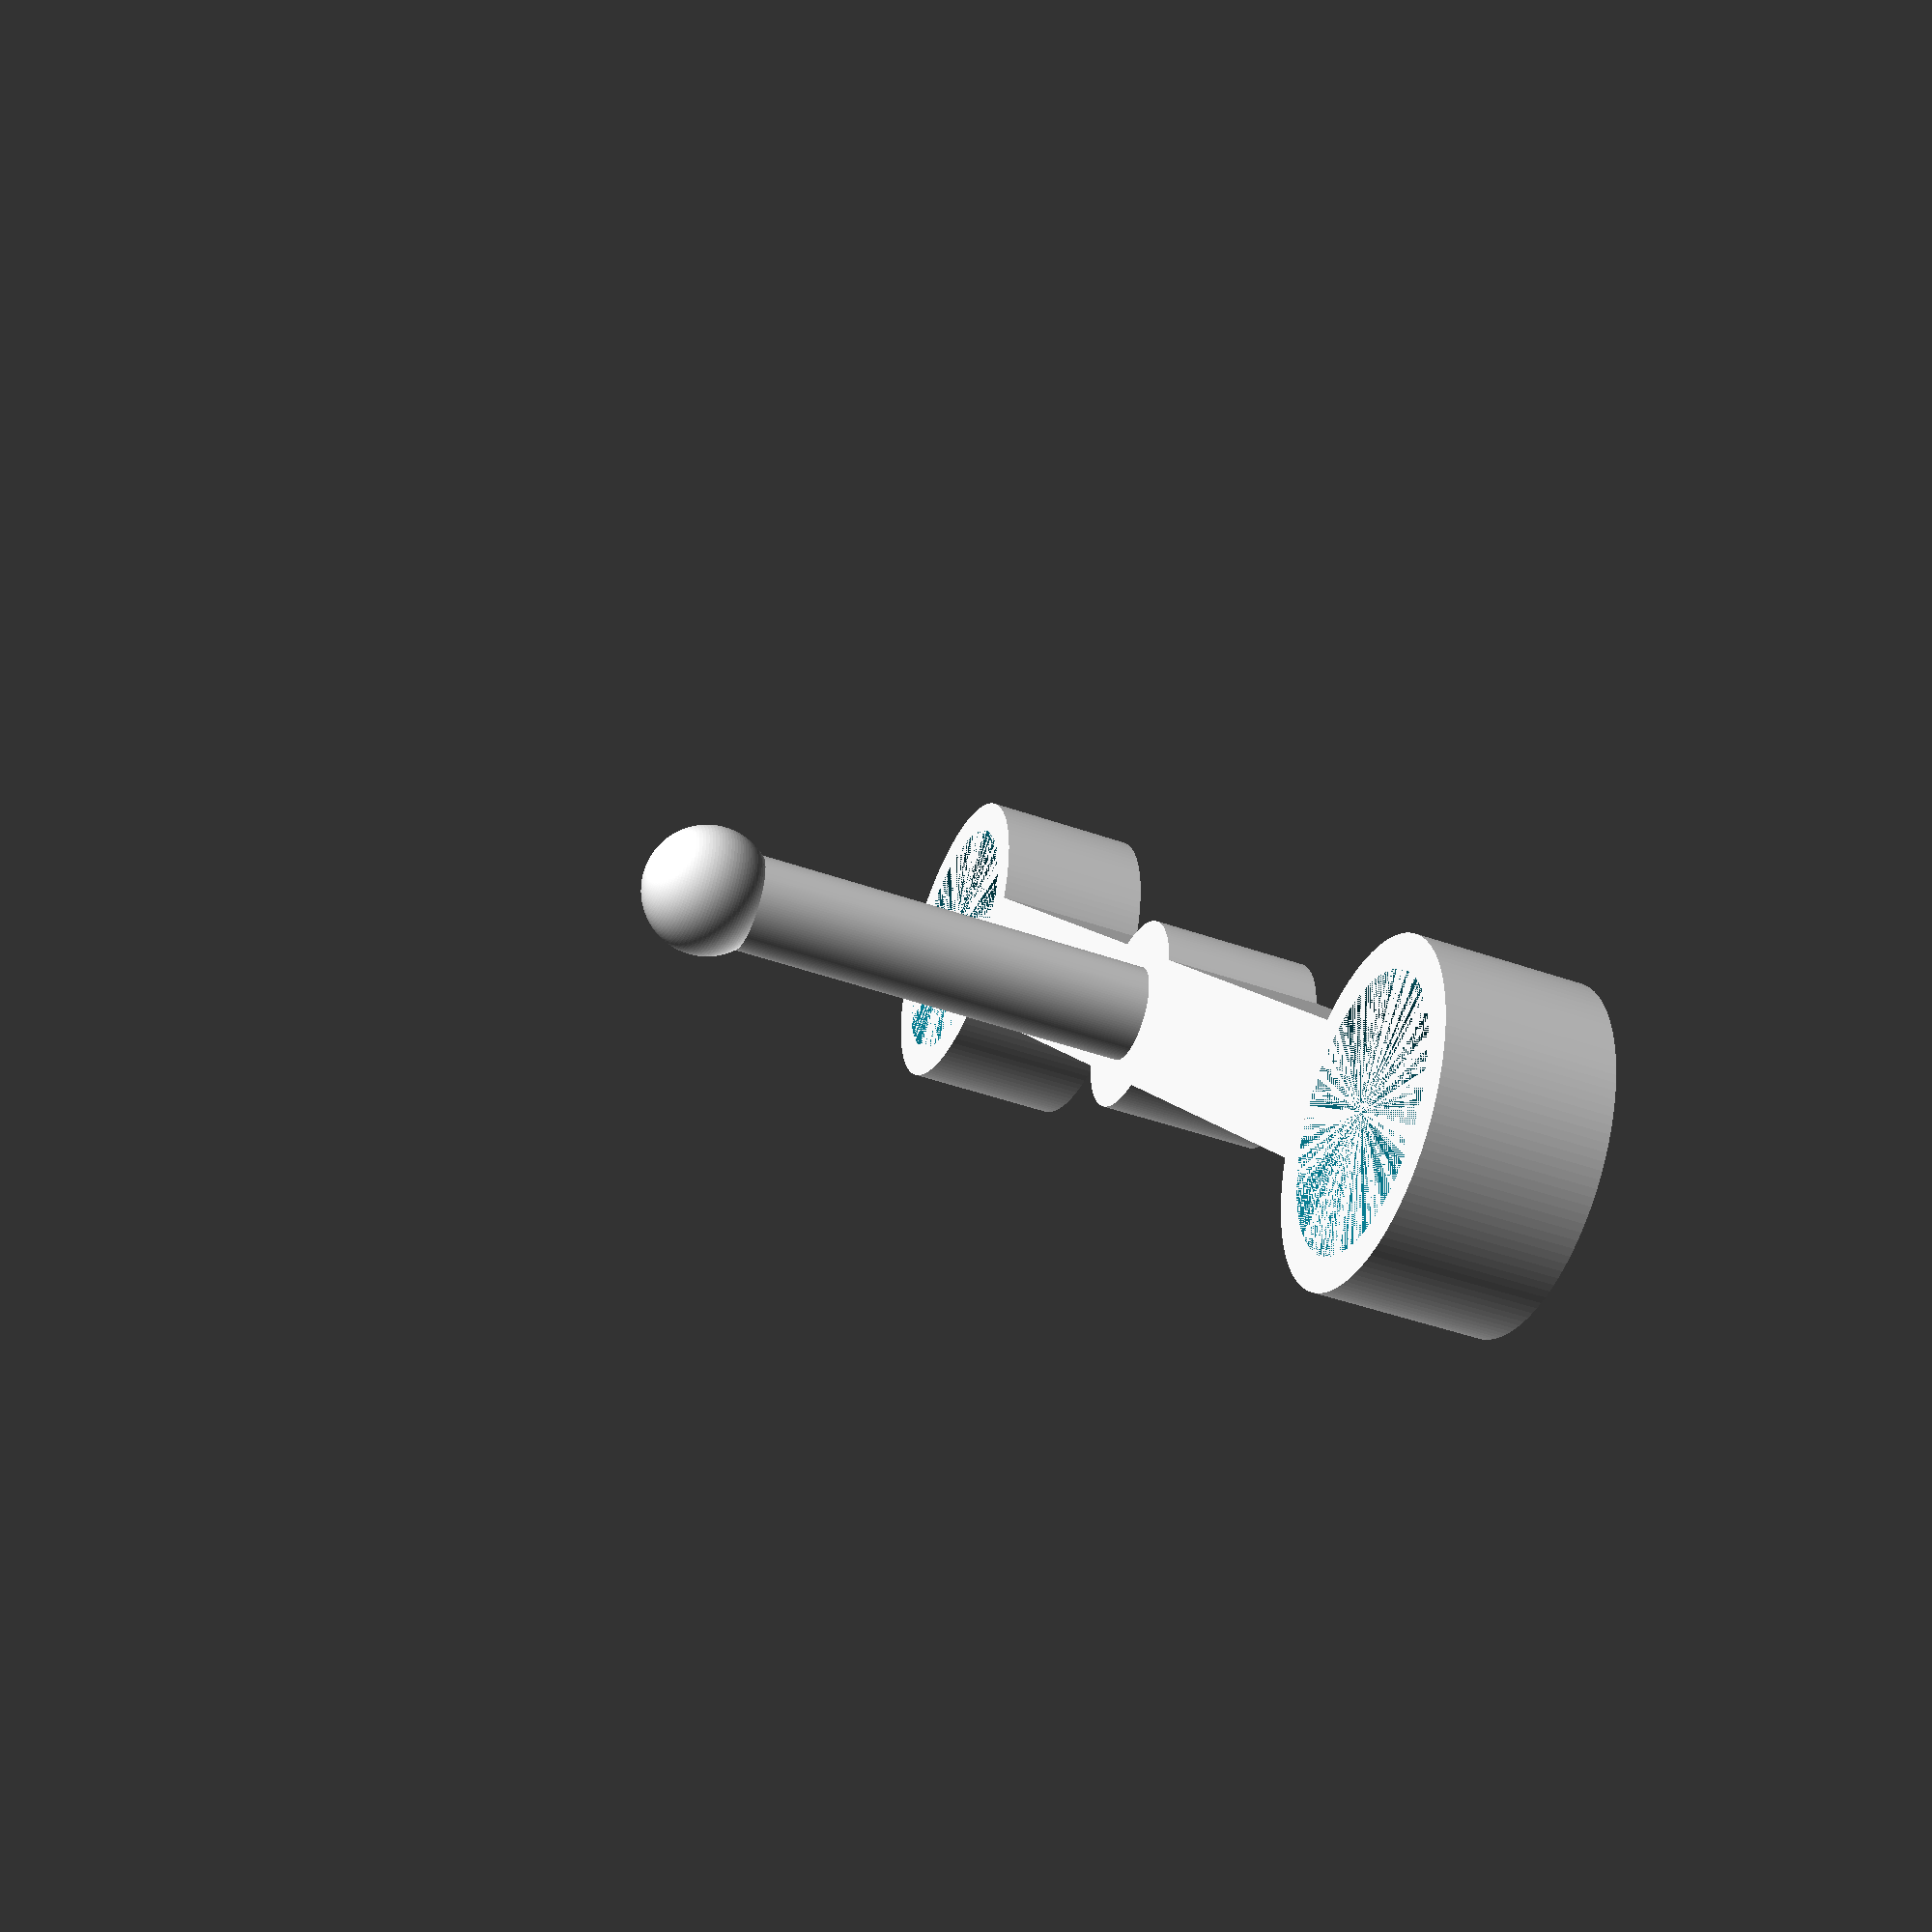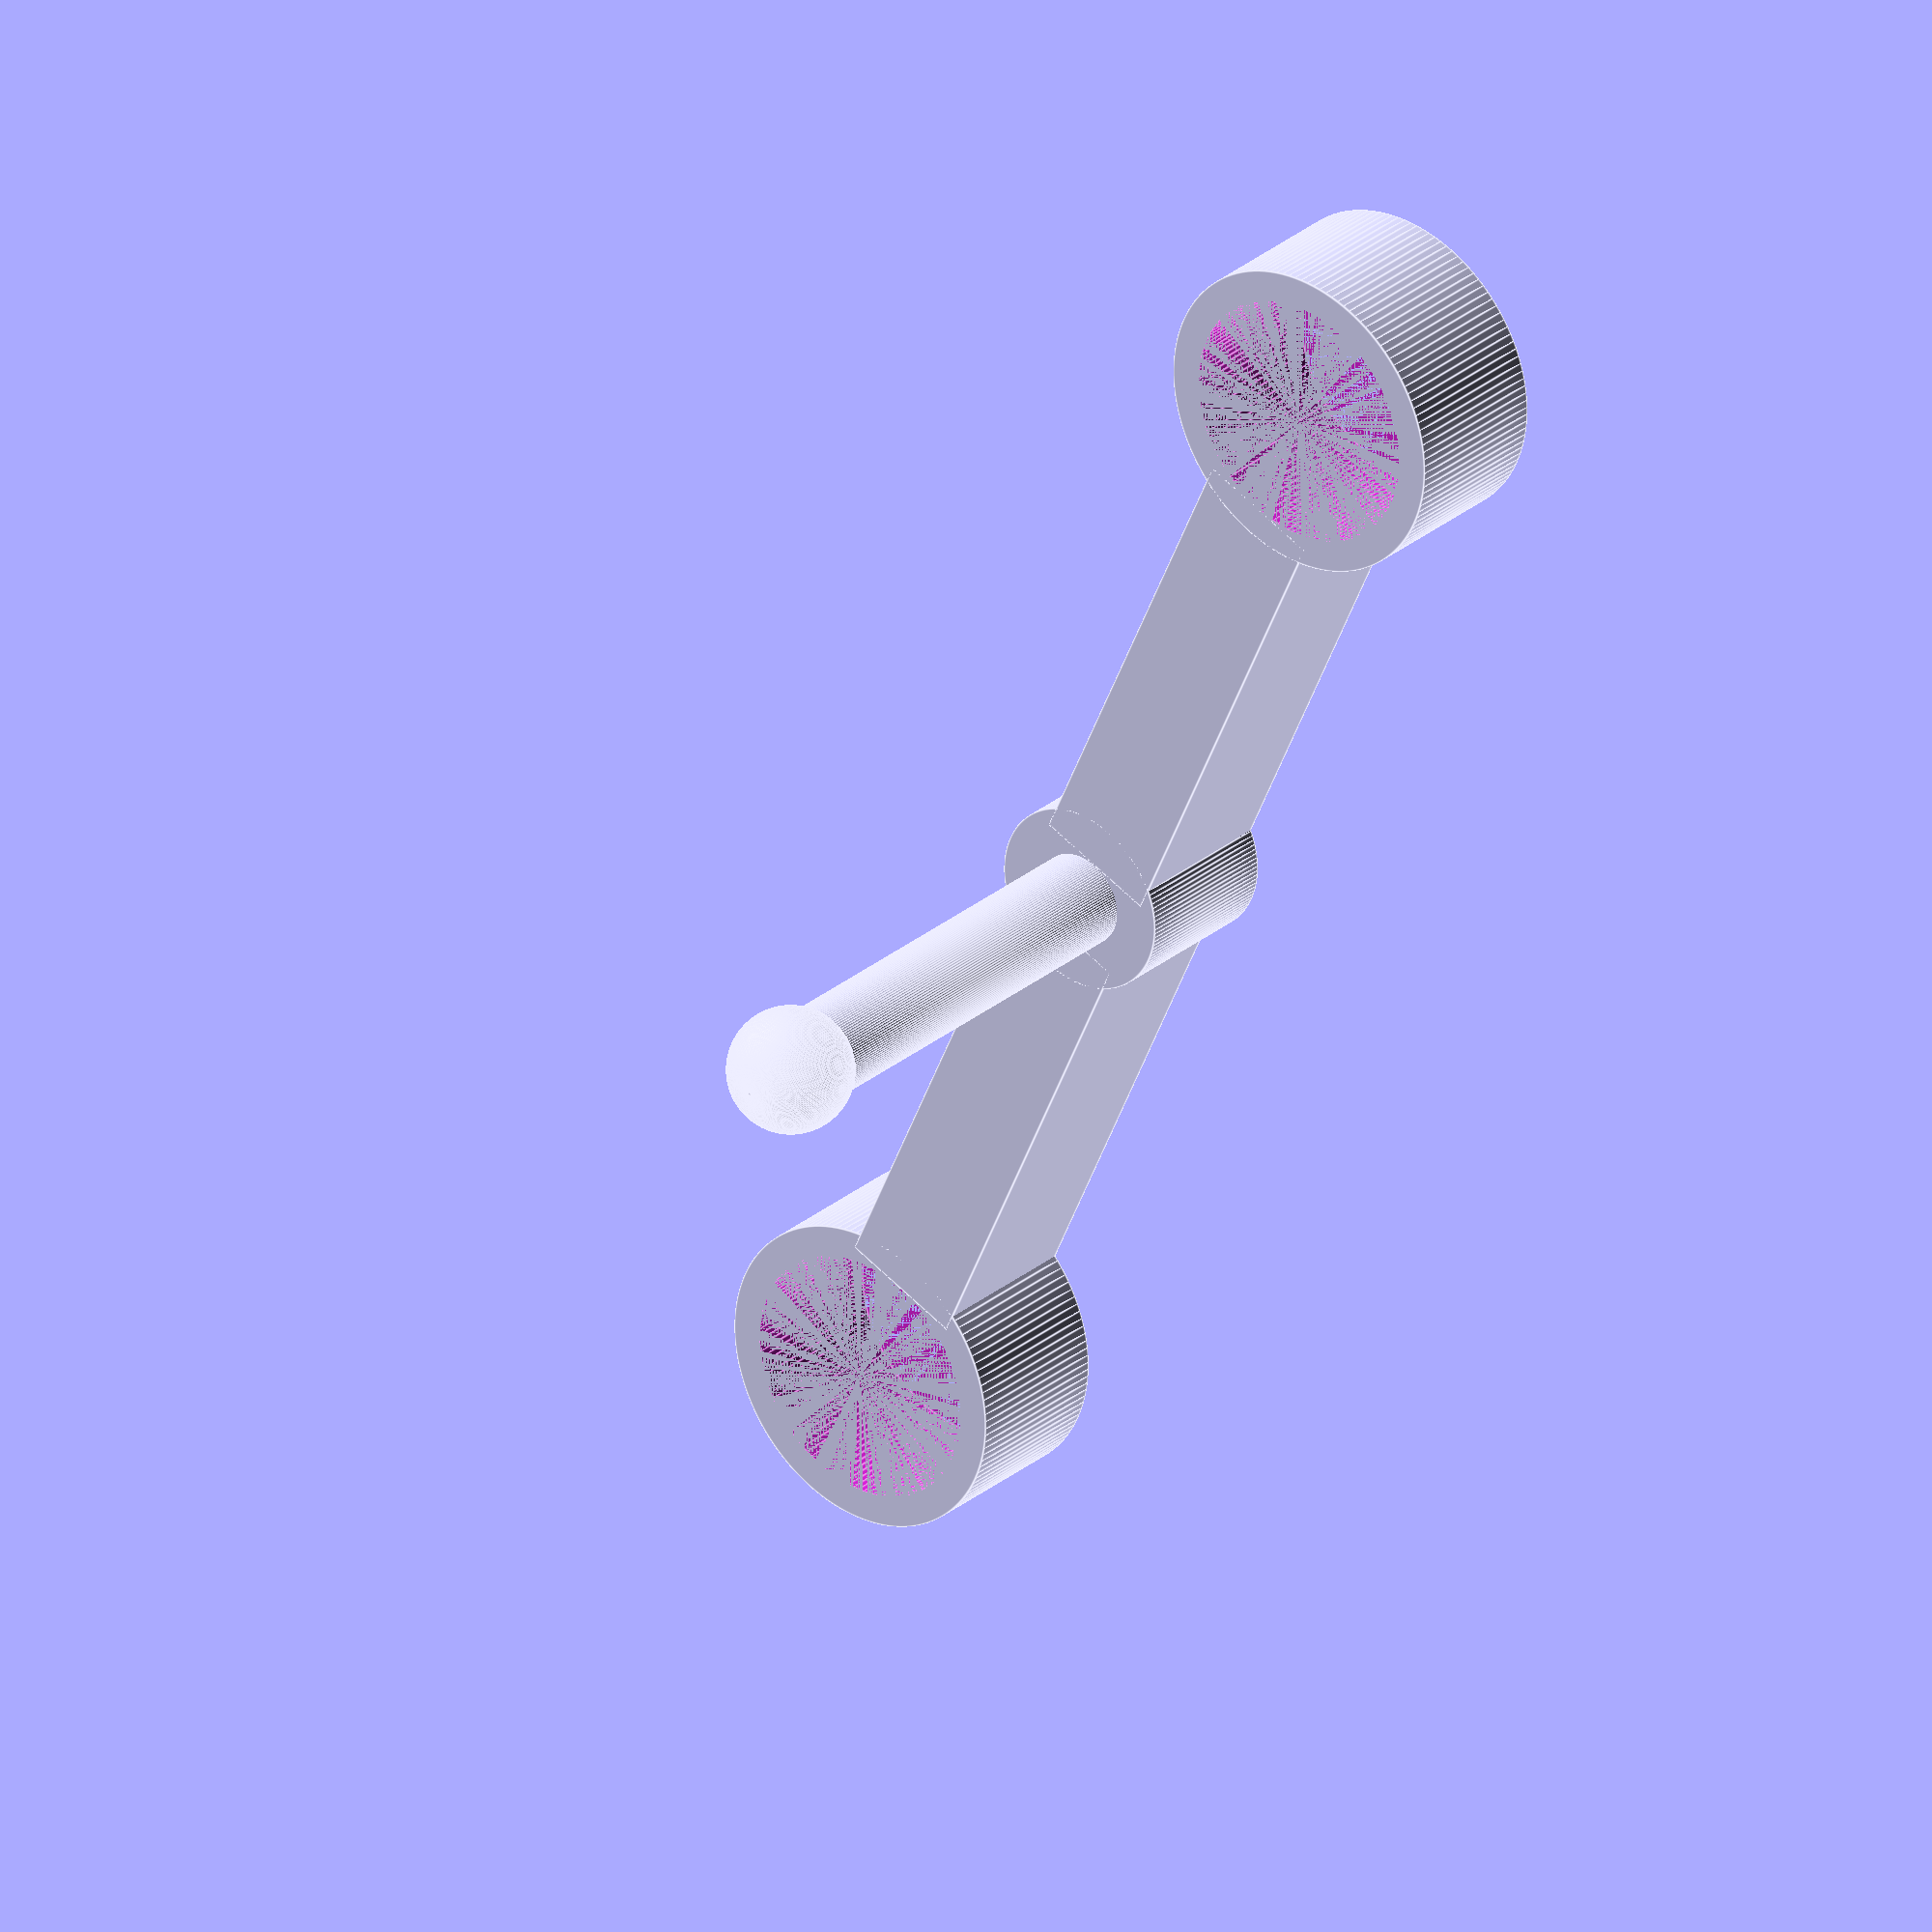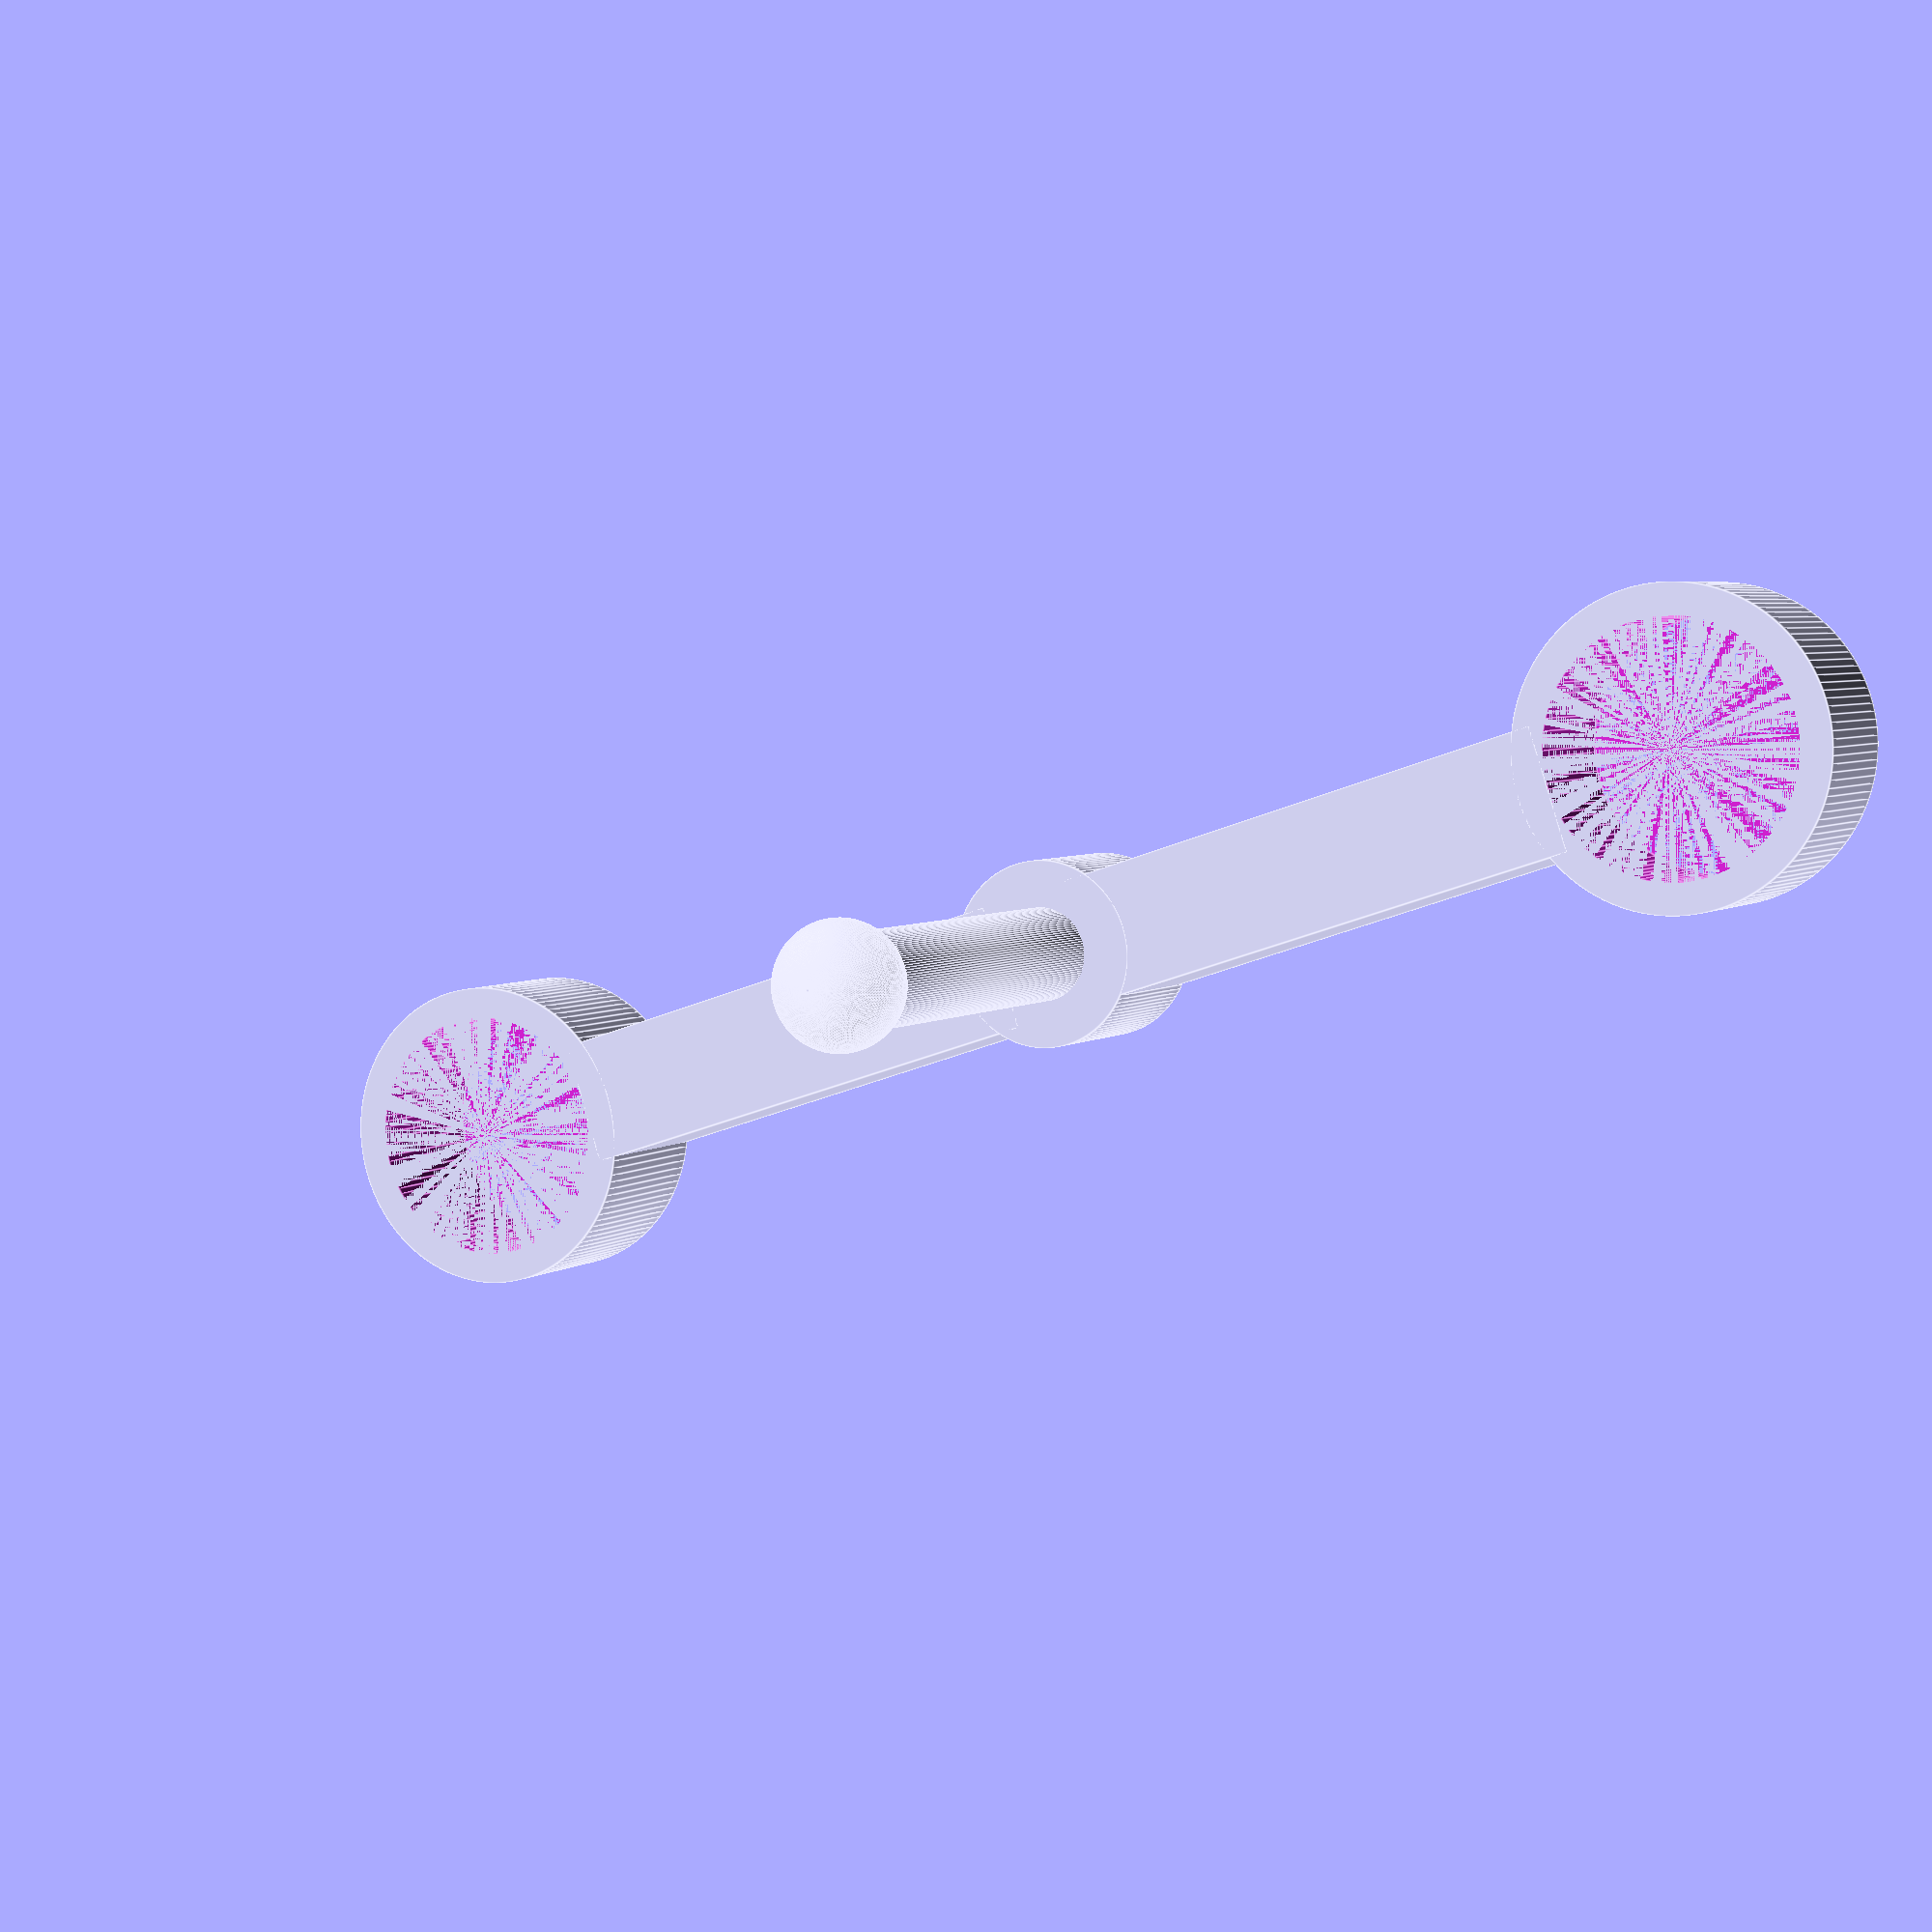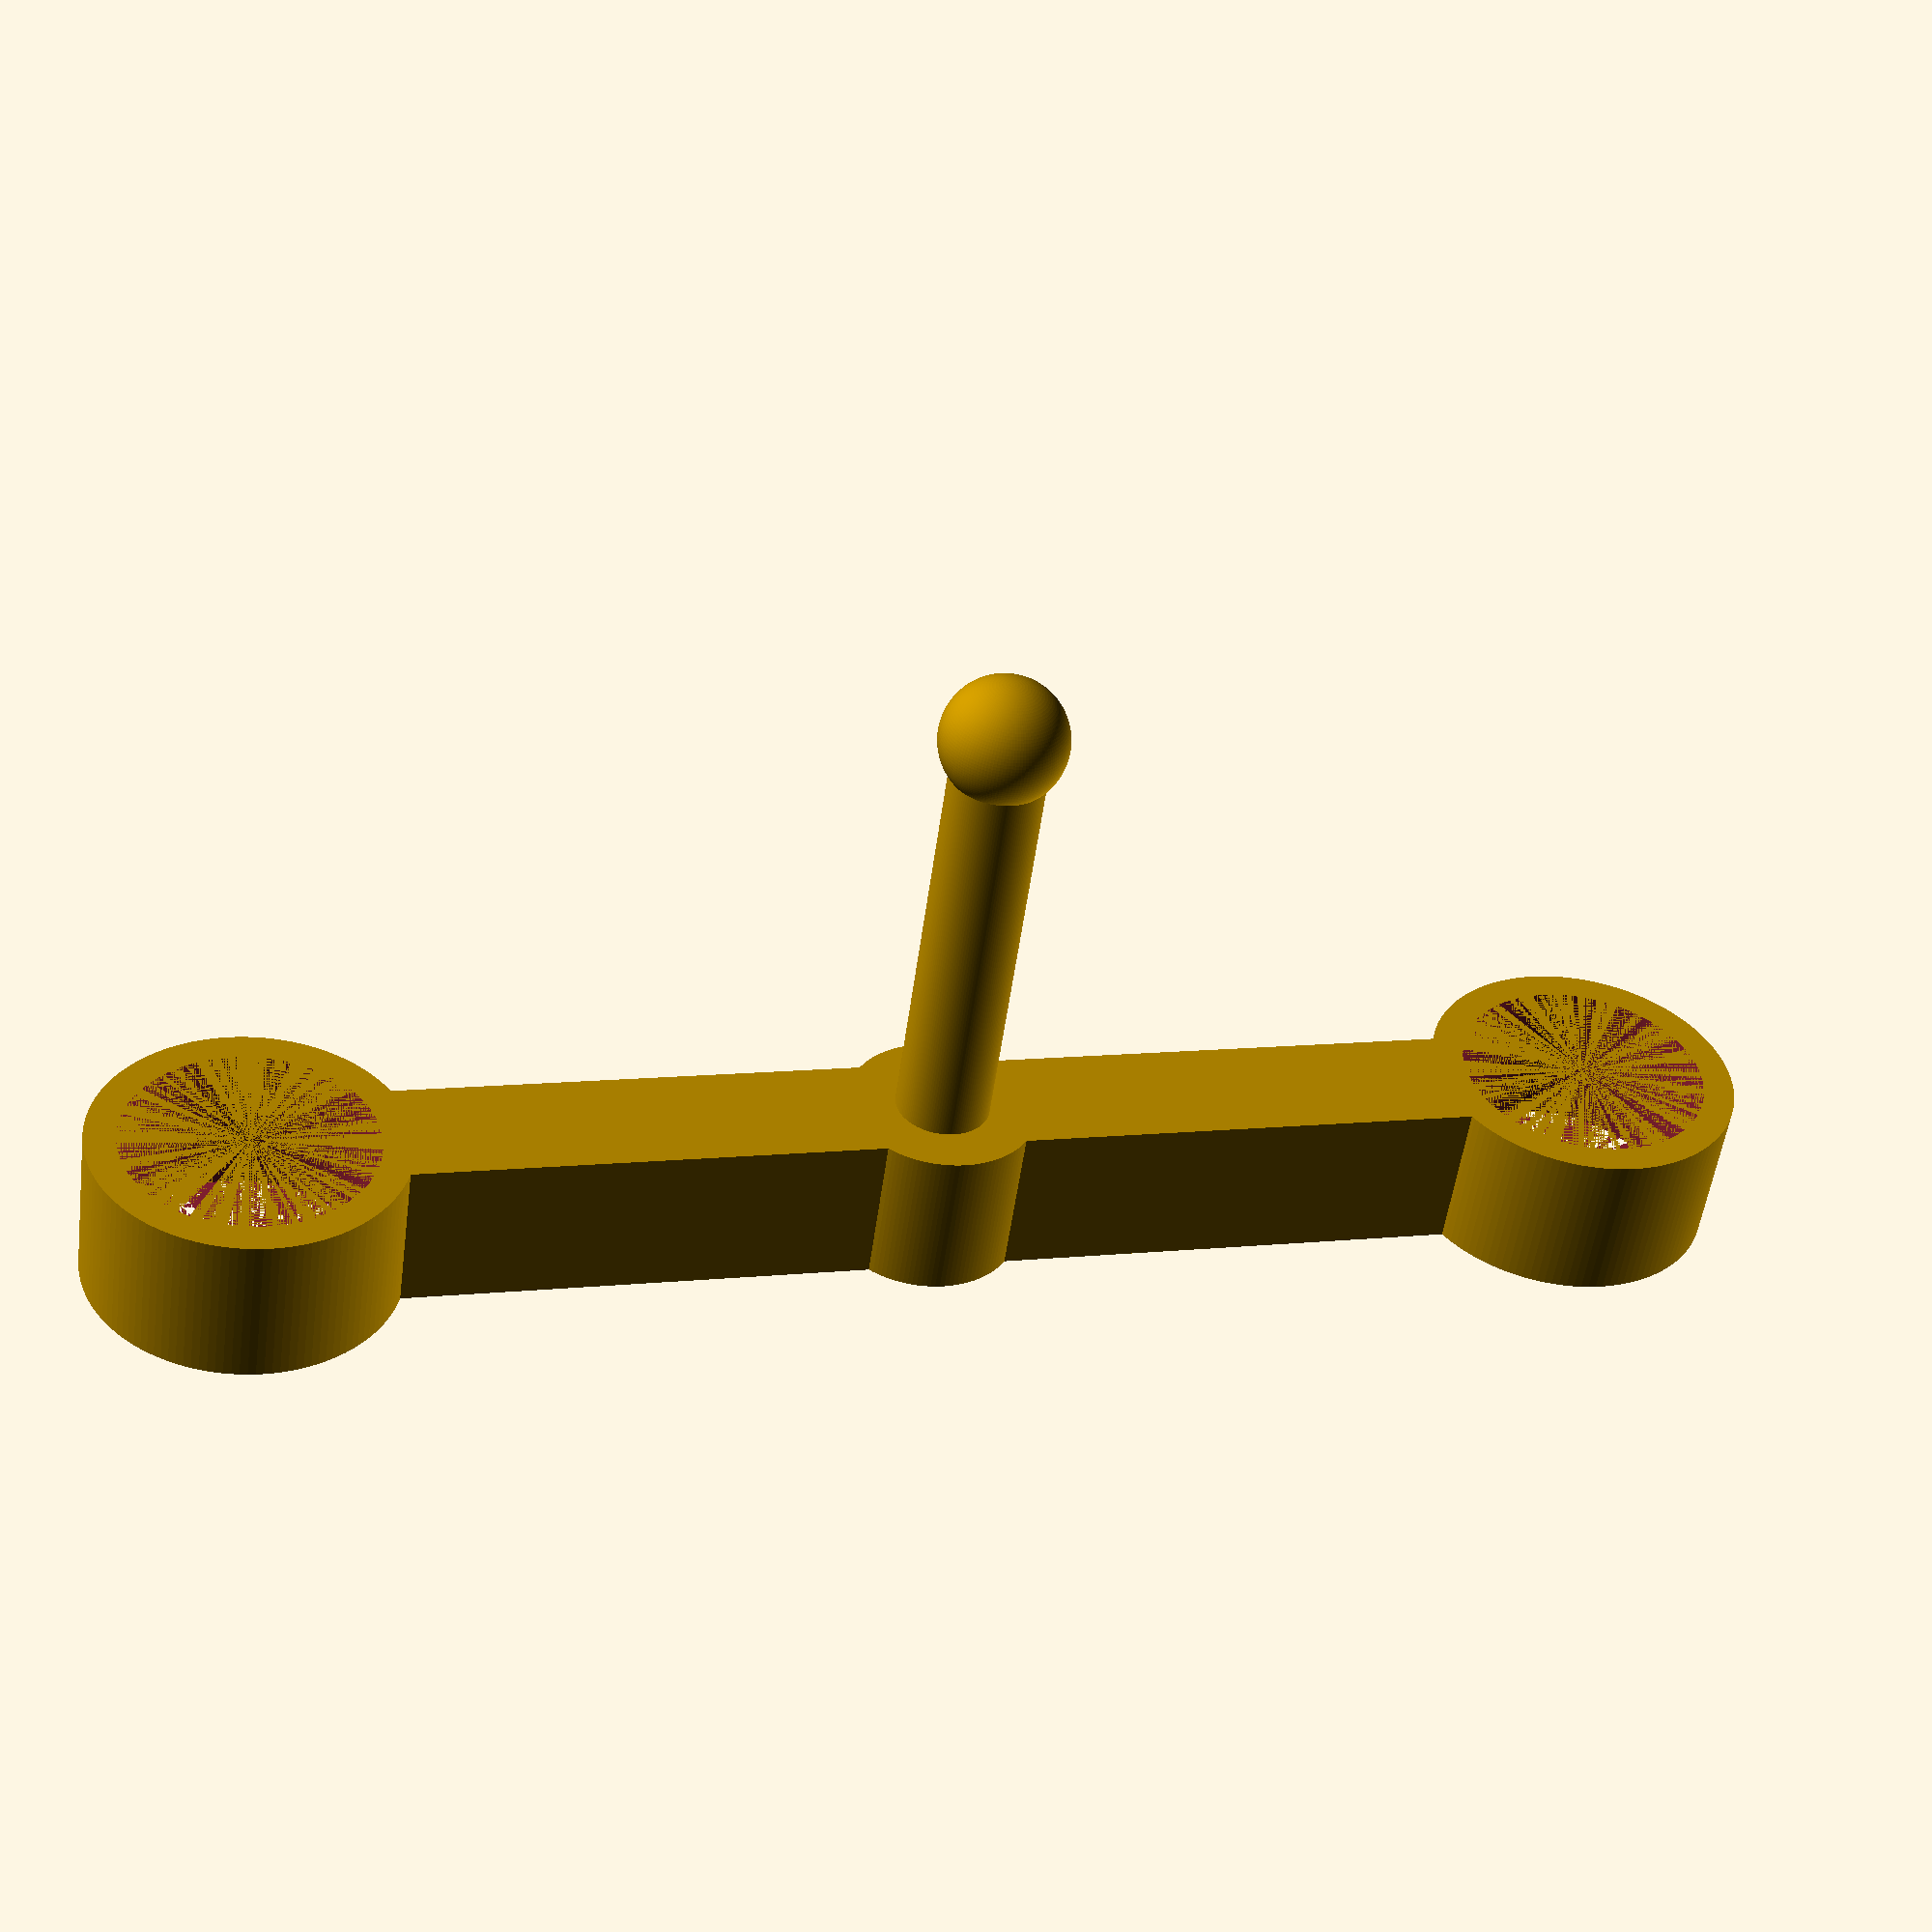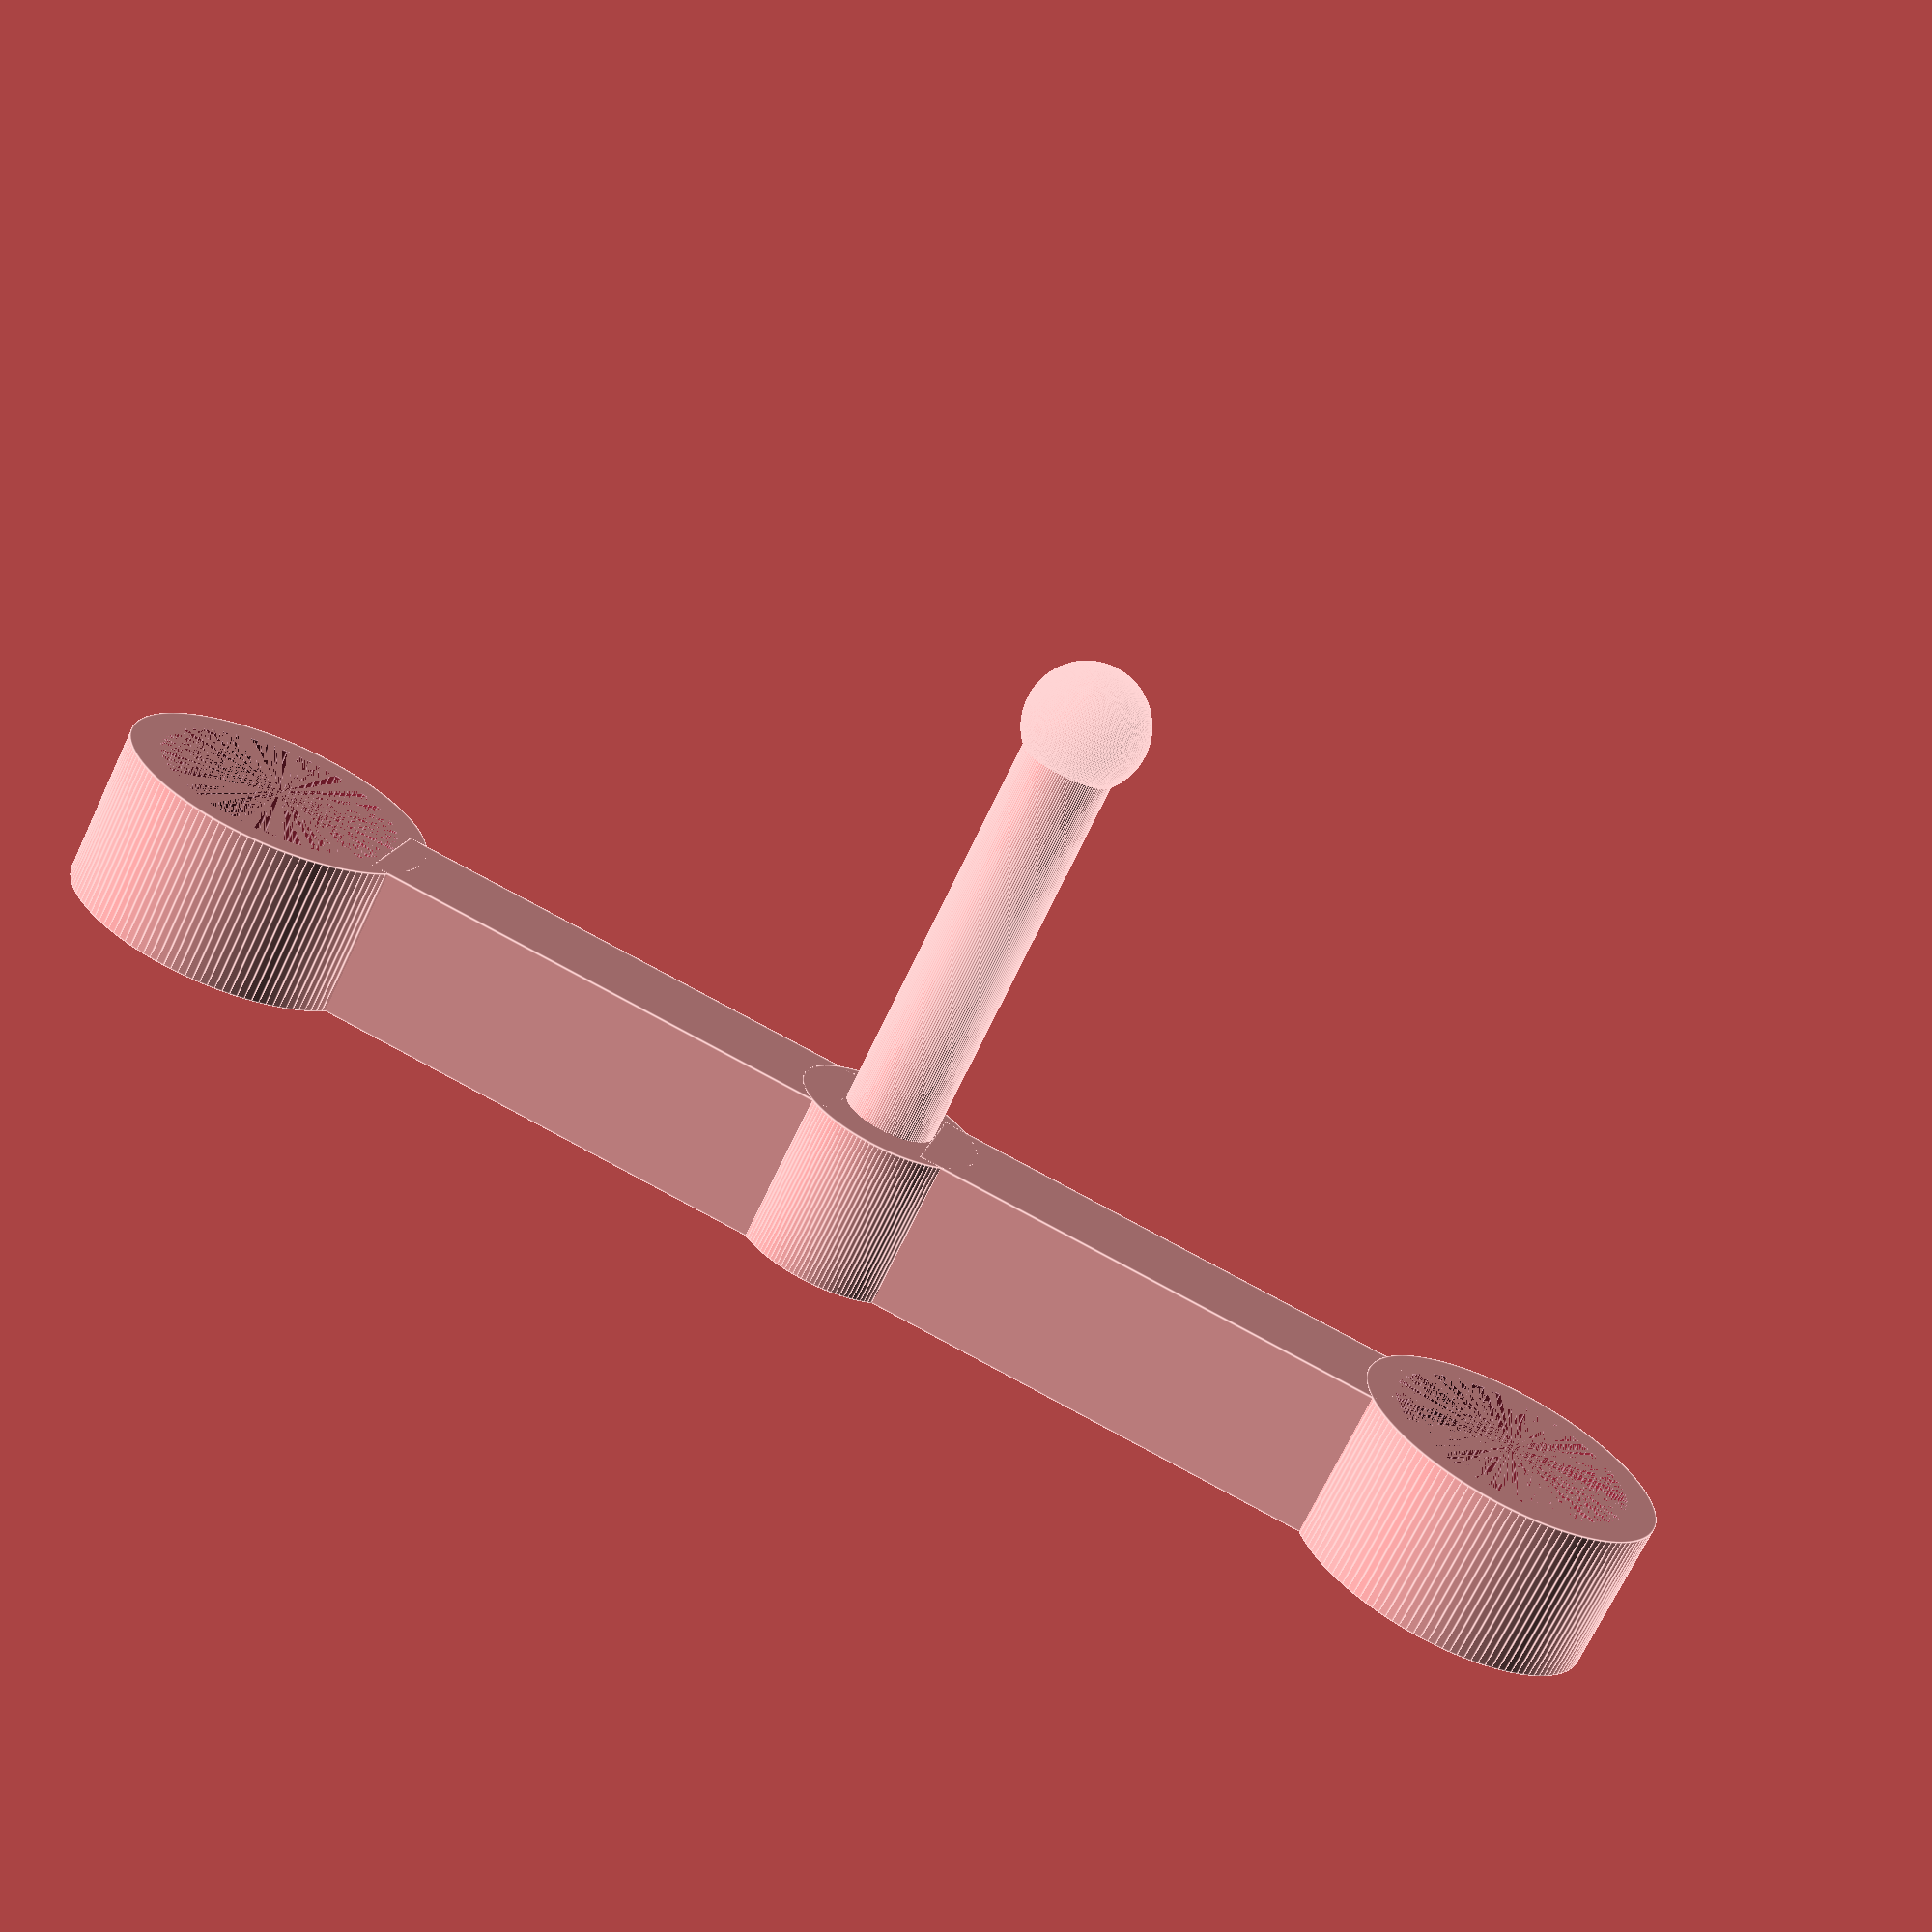
<openscad>
// distance between two pivot points
center_distance = 87;
thickness = 10;

// end hole
translate([0, 0, 0])
difference() {
    cylinder(d = 20, h = thickness, $fn = 128);
    cylinder(d = 16, h = thickness, $fn = 128);
}

// bar in-between
translate([8, -8/2, 0])
cube([center_distance/2-11, 8, thickness]);

// middle hole
translate([center_distance/2, 0, 0])
difference() {
    cylinder(d = 12, h = thickness, $fn = 128);
    cylinder(d = 6, h = thickness, $fn = 128);
}


translate([0,0,8])
union() {
// spring mount
translate([center_distance/2,0,0])
cylinder(d=6,h=30,$fn=128);
    
// ball at end of spring mount
translate([center_distance/2,0,30])
sphere(r=4, $fn=128);
}

// bar in-between
translate([center_distance/2+3, -8/2, 0])
cube([center_distance/2-11, 8, thickness]);

// end hole
translate([center_distance, 0, 0])
difference() {
    cylinder(d = 20, h = thickness, $fn = 128);
    cylinder(d = 16, h = thickness, $fn = 128);
}
</openscad>
<views>
elev=224.4 azim=48.8 roll=112.6 proj=p view=wireframe
elev=150.9 azim=113.7 roll=140.6 proj=o view=edges
elev=355.7 azim=161.8 roll=25.8 proj=p view=edges
elev=232.8 azim=346.0 roll=187.7 proj=p view=wireframe
elev=70.6 azim=12.4 roll=334.6 proj=p view=edges
</views>
